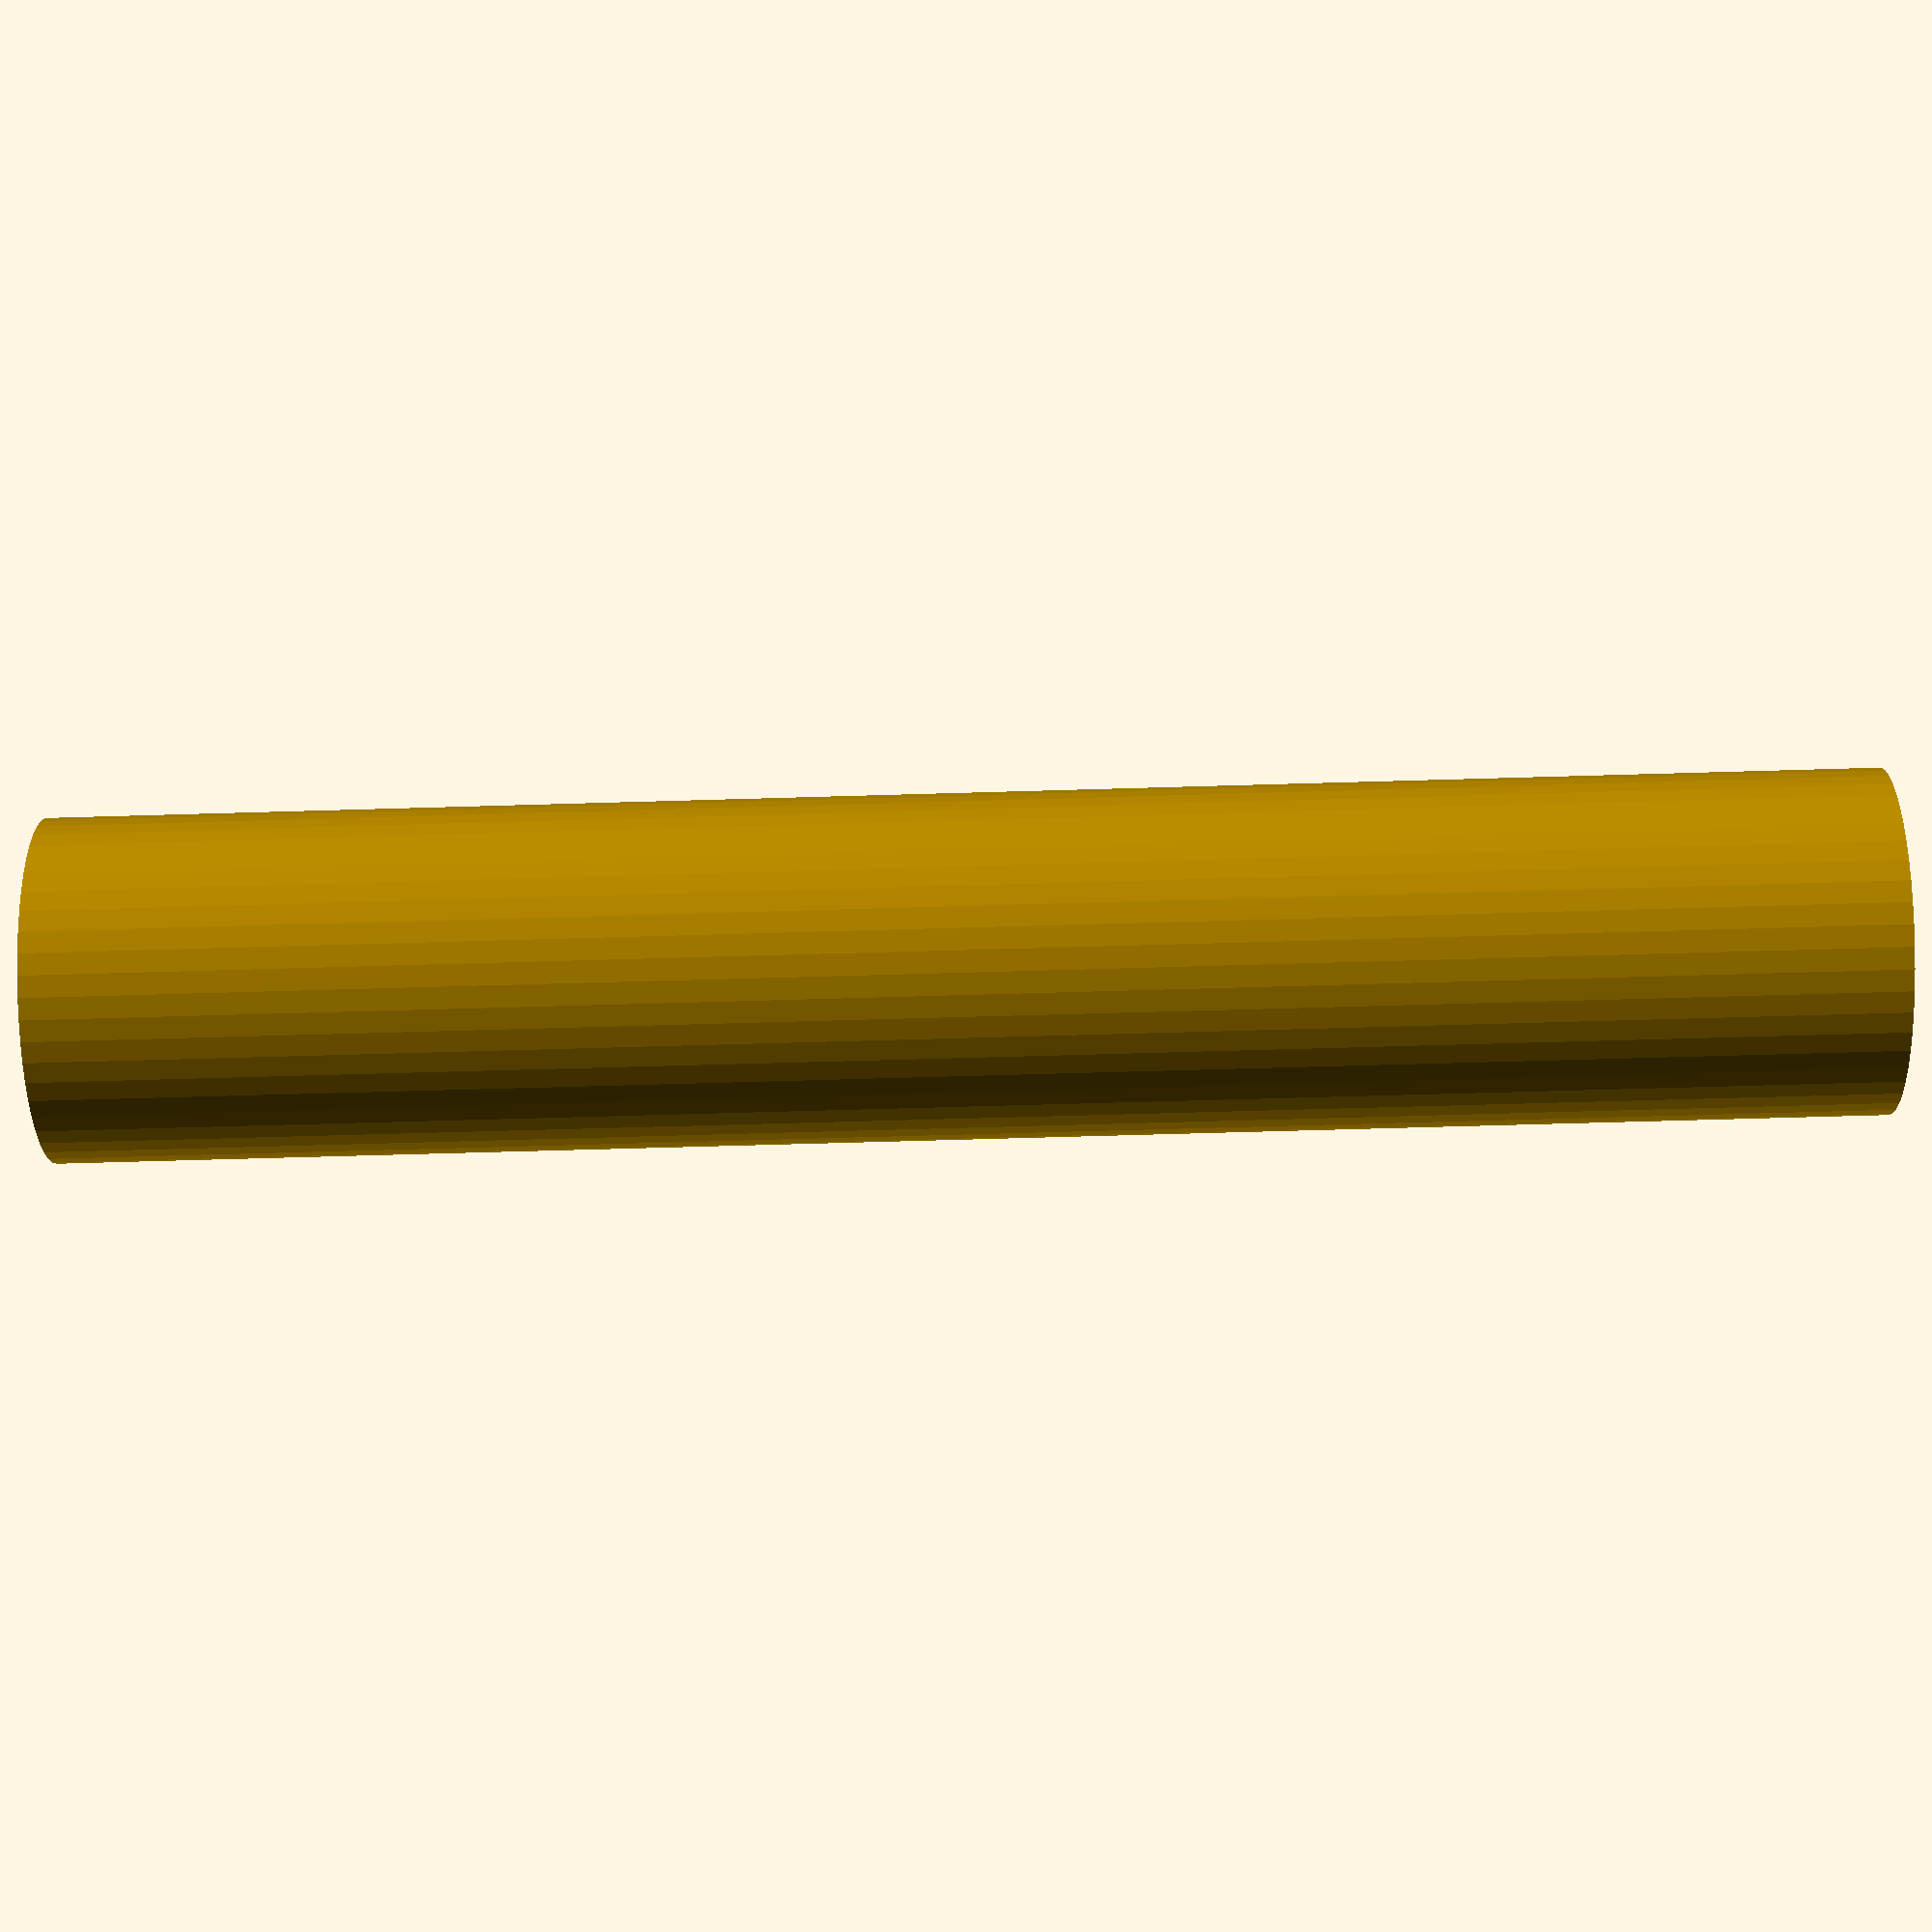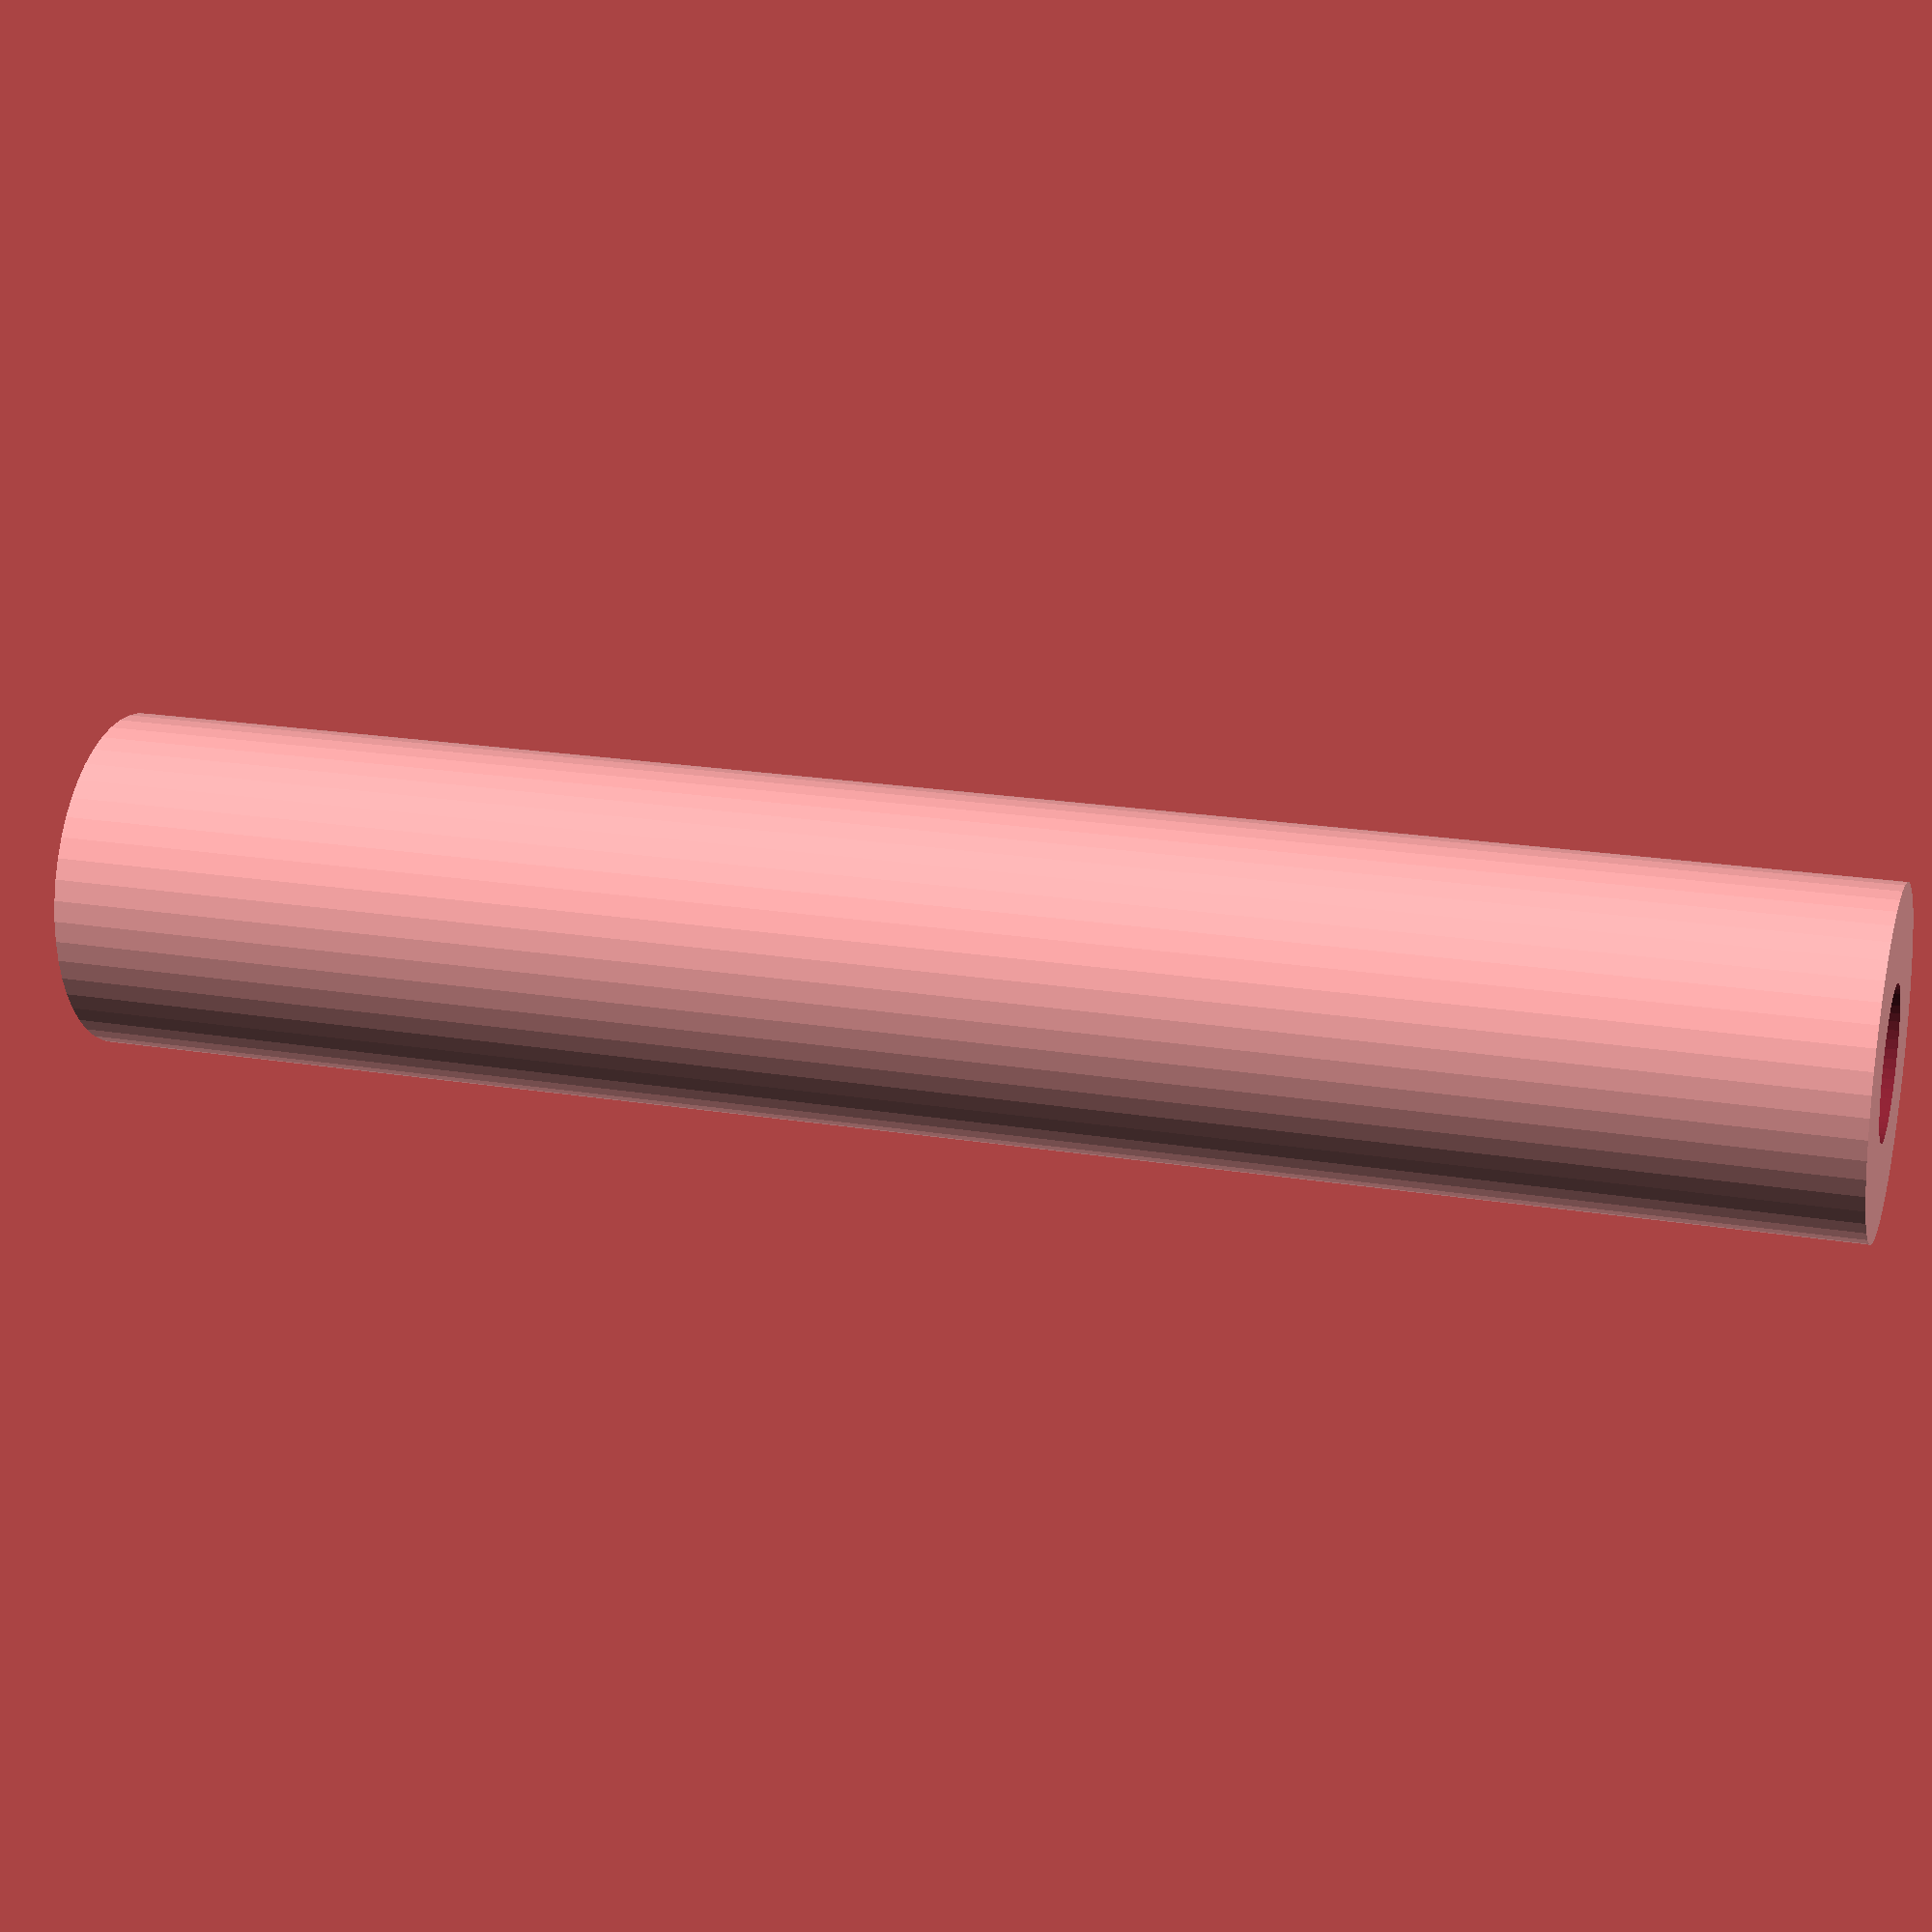
<openscad>
$fn = 50;


difference() {
	union() {
		translate(v = [0, 0, -47.5000000000]) {
			cylinder(h = 95, r = 9.0000000000);
		}
	}
	union() {
		translate(v = [0, 0, -100.0000000000]) {
			cylinder(h = 200, r = 4.0000000000);
		}
	}
}
</openscad>
<views>
elev=245.9 azim=32.8 roll=268.3 proj=p view=solid
elev=159.0 azim=321.0 roll=253.6 proj=p view=wireframe
</views>
